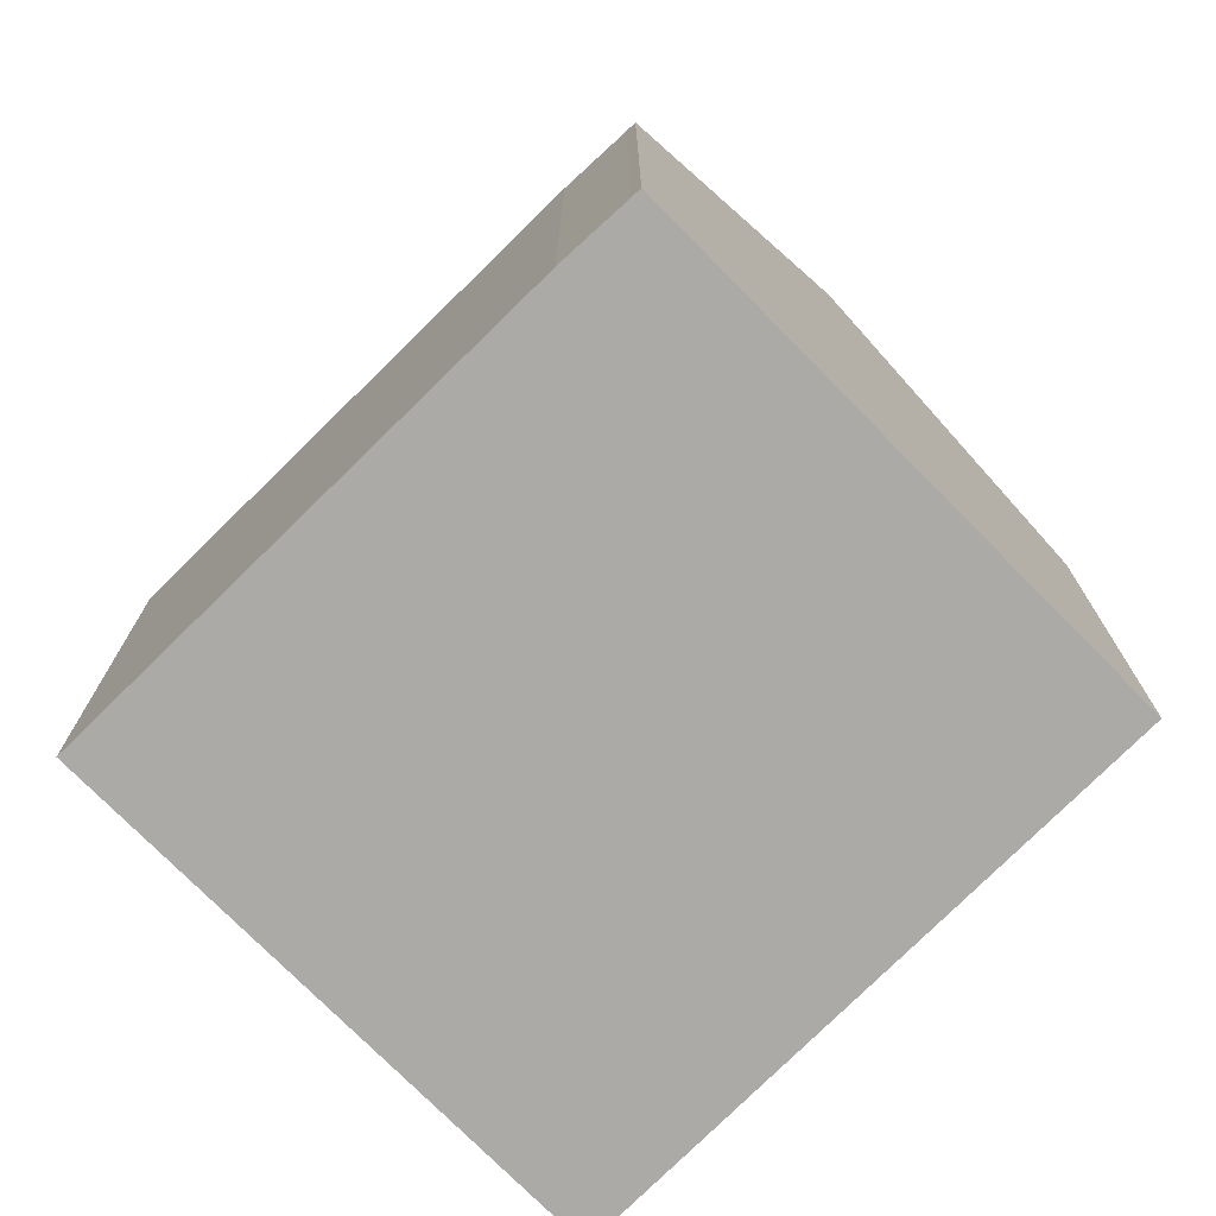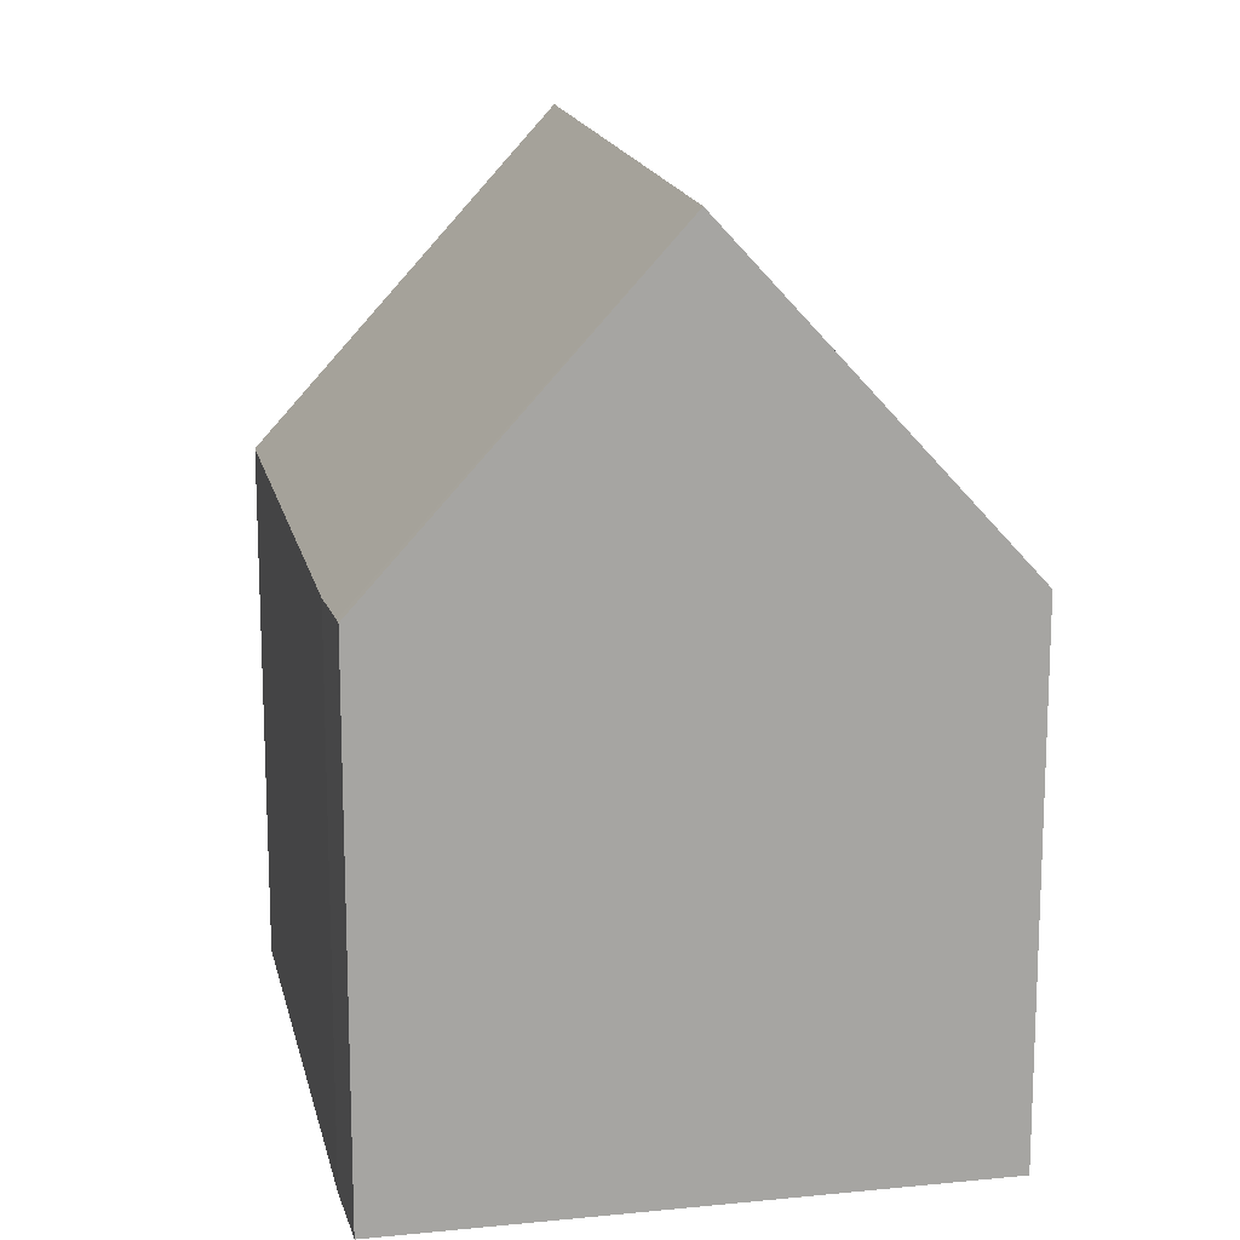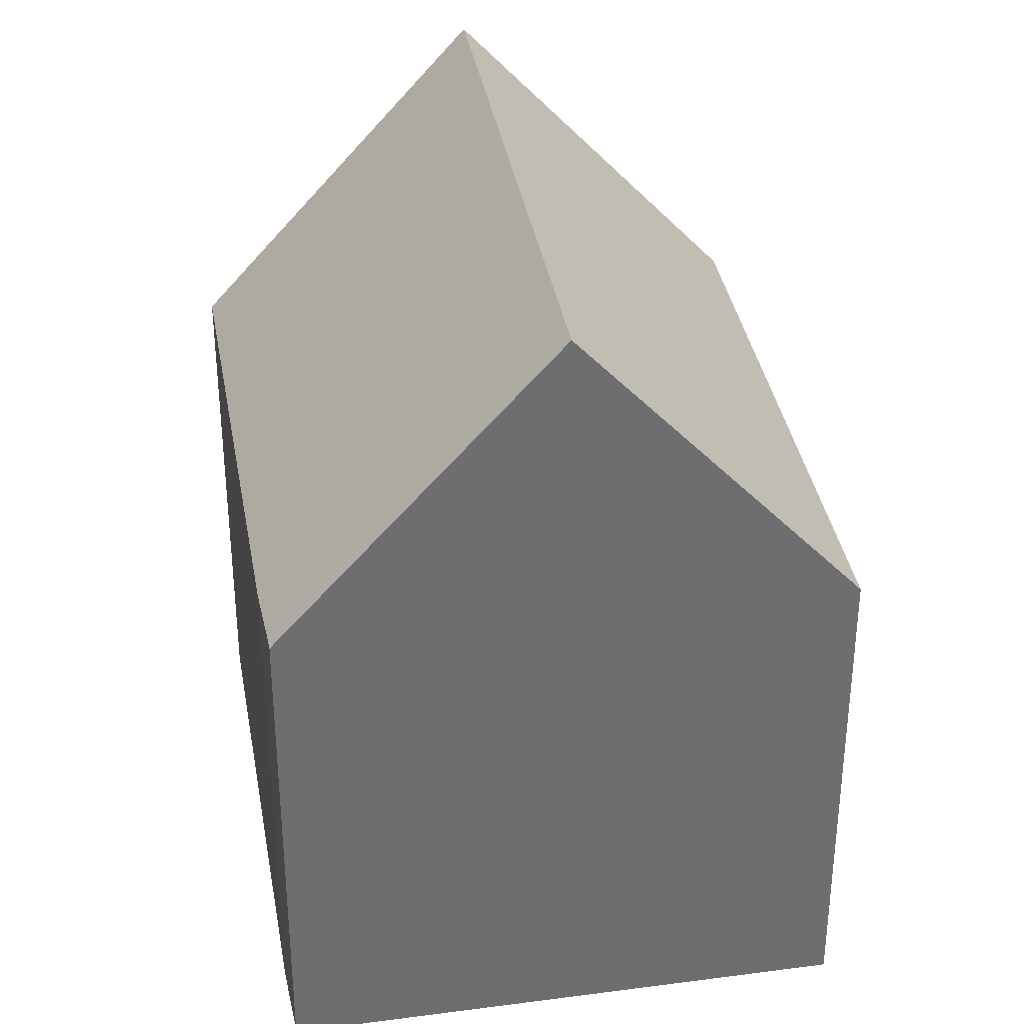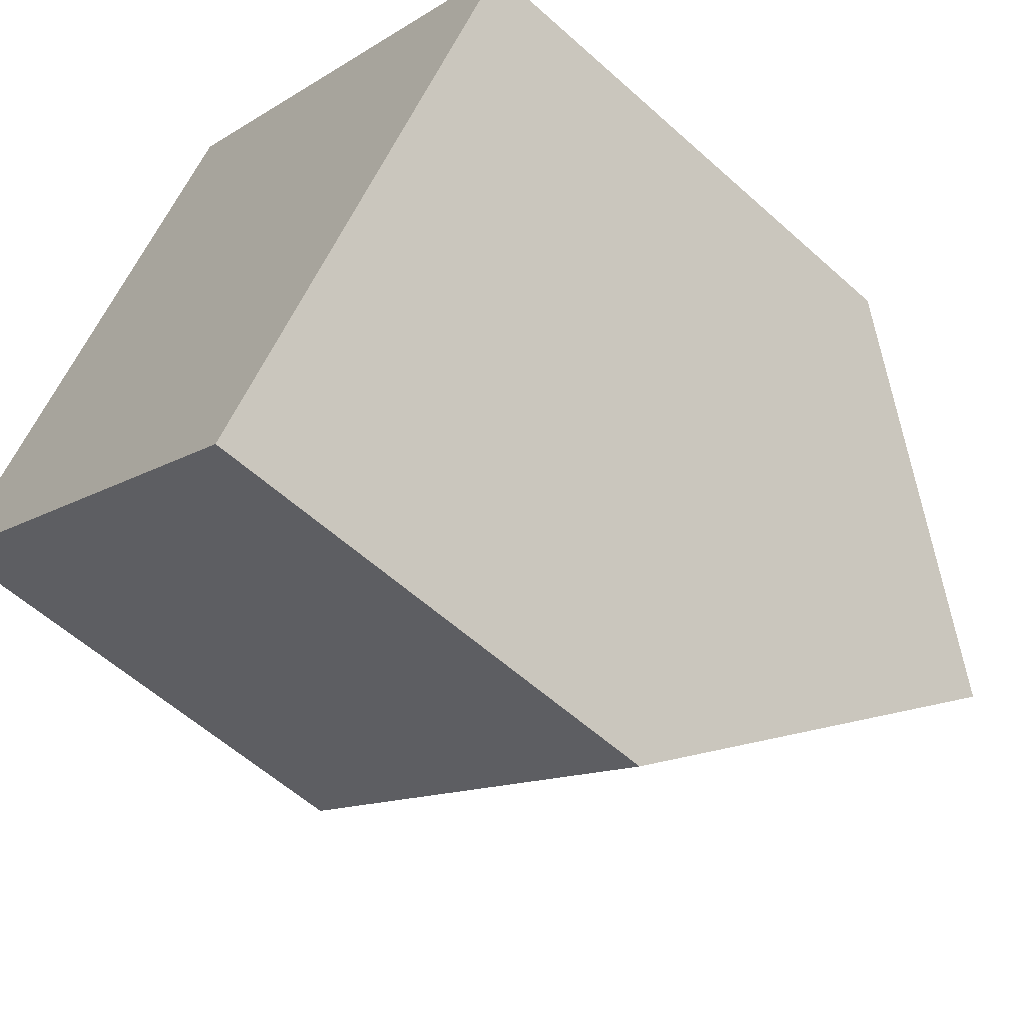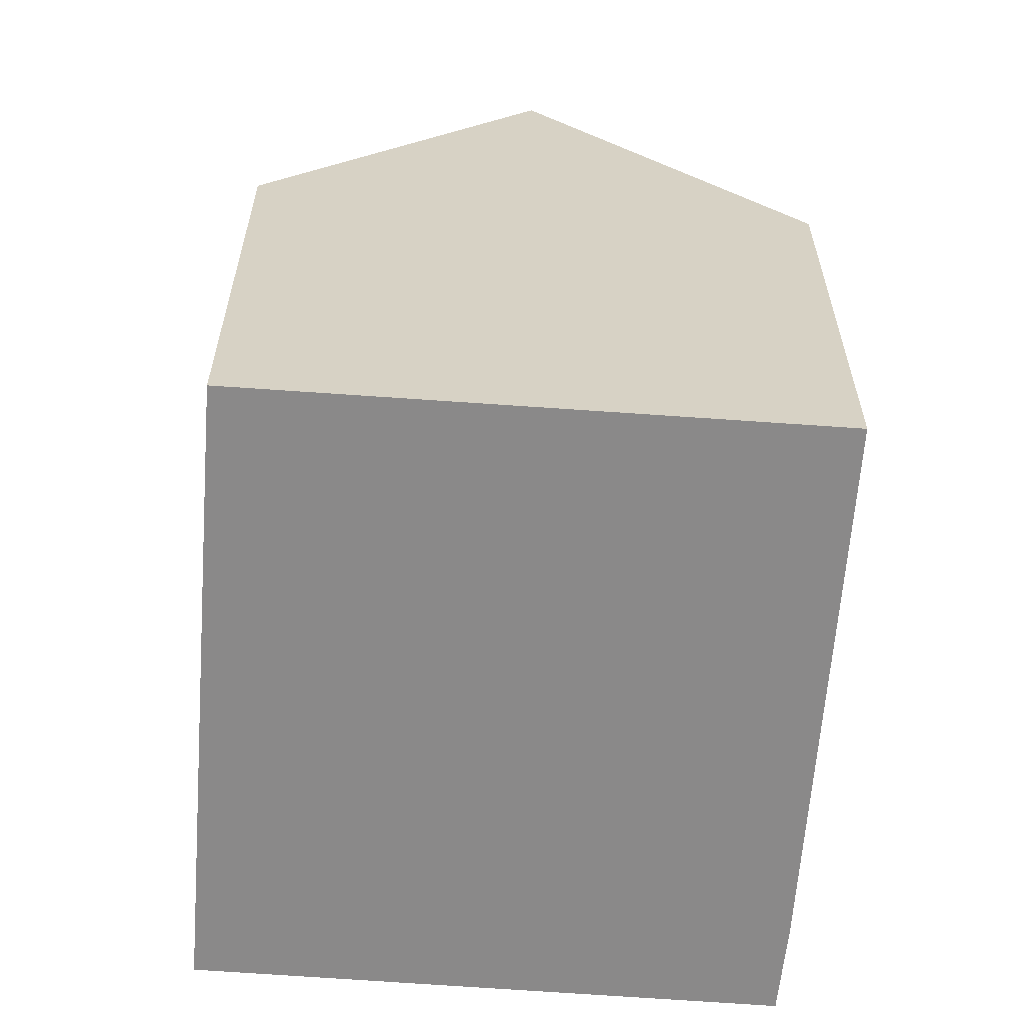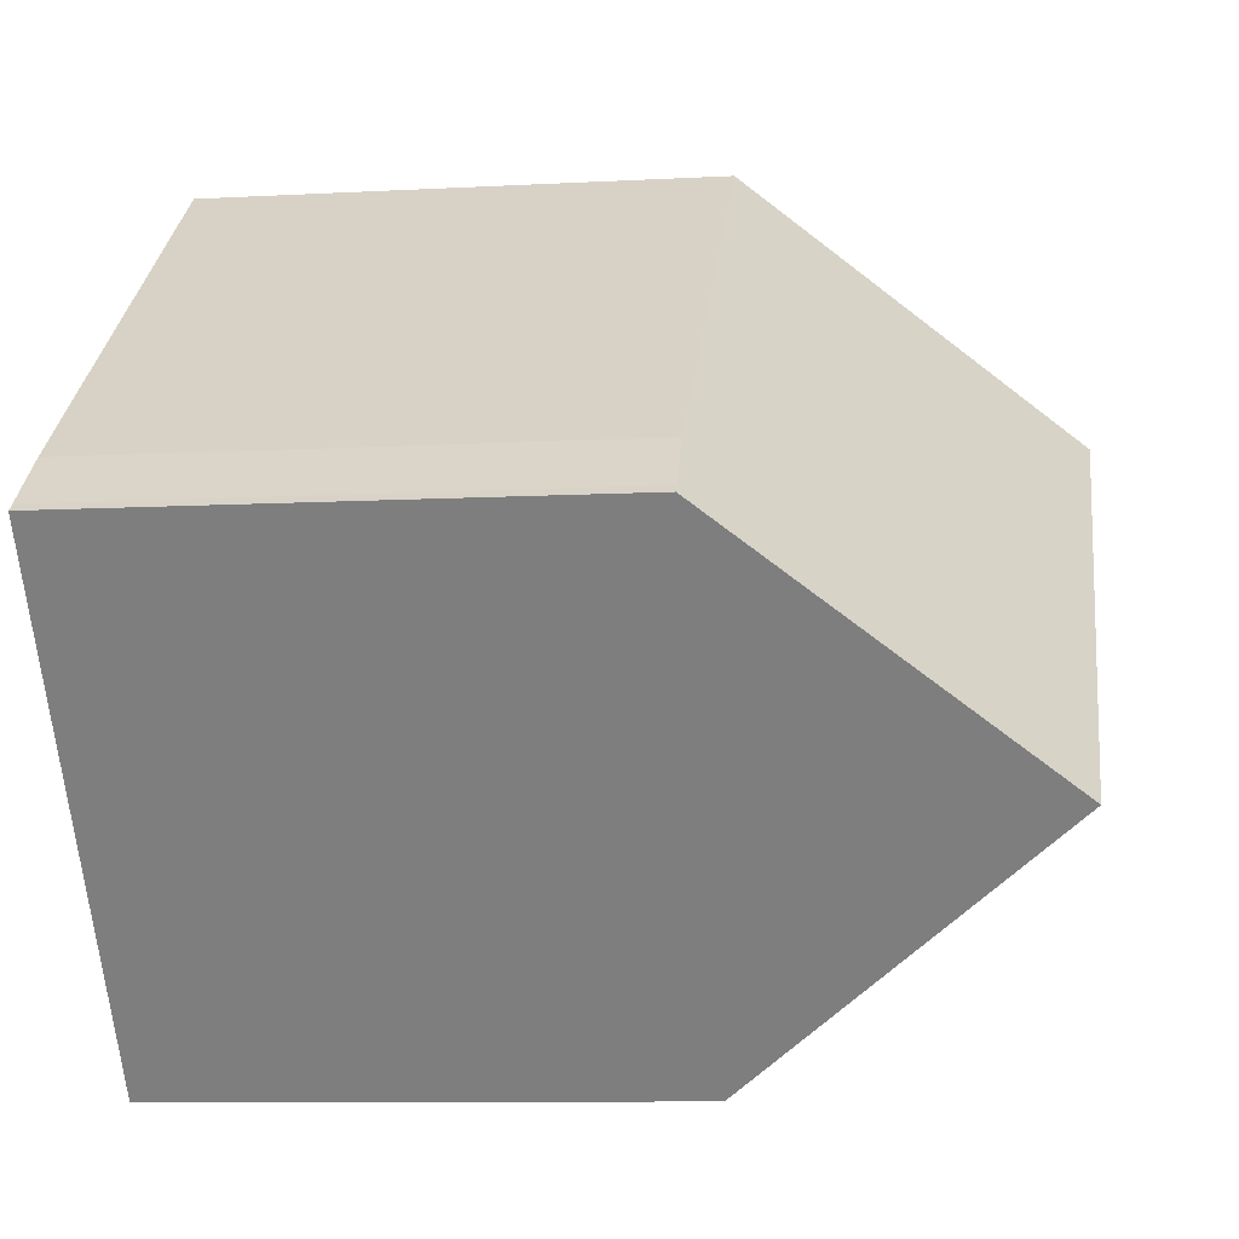
<metadata>
{"format":"obj","ext":"obj","renderer":"f3d","projection":"perspective","resolution":1024,"background":"white","views":[{"elev":-75.9,"azim":82.9,"up":"+Y"},{"elev":16.3,"azim":116.6,"up":"+Y"},{"elev":36.2,"azim":118.5,"up":"+Y"},{"elev":-57.9,"azim":47.0,"up":"+Z"},{"elev":-63.3,"azim":-56.1,"up":"+Y"},{"elev":-9.0,"azim":98.3,"up":"+Z"}]}
</metadata>
<code>
v  11.19 7.381 1.708
v  2.546 11.88 3.256
v  5.108 7.325 6.531
v  9.619 11.88 -2.278
v  12.01 7.432 1.005
v  12.13 7.435 0.905
v  0 7.351 4.501e-16
v  7.113 7.452 -5.449
v  7.056 7.351 -5.521
v  0.135 7.592 0.173
v  7.056 3.381e-16 -5.521
v  0 0 0
v  2.546 -1.994e-16 3.256
v  5.108 -3.999e-16 6.531
v  0.135 -1.059e-17 0.173
v  11.19 -1.046e-16 1.708
v  12.01 -6.154e-17 1.005
v  12.13 -5.542e-17 0.905
v  9.619 1.395e-16 -2.278
v  7.113 3.337e-16 -5.449
g defaultobject
f 1 2 3
f 2 1 4
f 4 1 5
f 4 5 6
f 7 8 9
f 8 7 4
f 4 7 2
f 2 7 10
f 11 7 9
f 7 11 12
f 10 3 2
f 3 10 7
f 3 7 12
f 3 12 13
f 3 13 14
f 13 12 15
f 3 16 1
f 16 3 14
f 1 17 5
f 17 1 16
f 5 18 6
f 18 5 17
f 6 8 4
f 8 6 18
f 8 18 19
f 8 19 9
f 9 19 11
f 11 19 20
f 17 19 18
f 19 17 16
f 19 16 14
f 19 14 20
f 20 14 11
f 11 14 12
f 12 14 13
f 12 13 15

</code>
